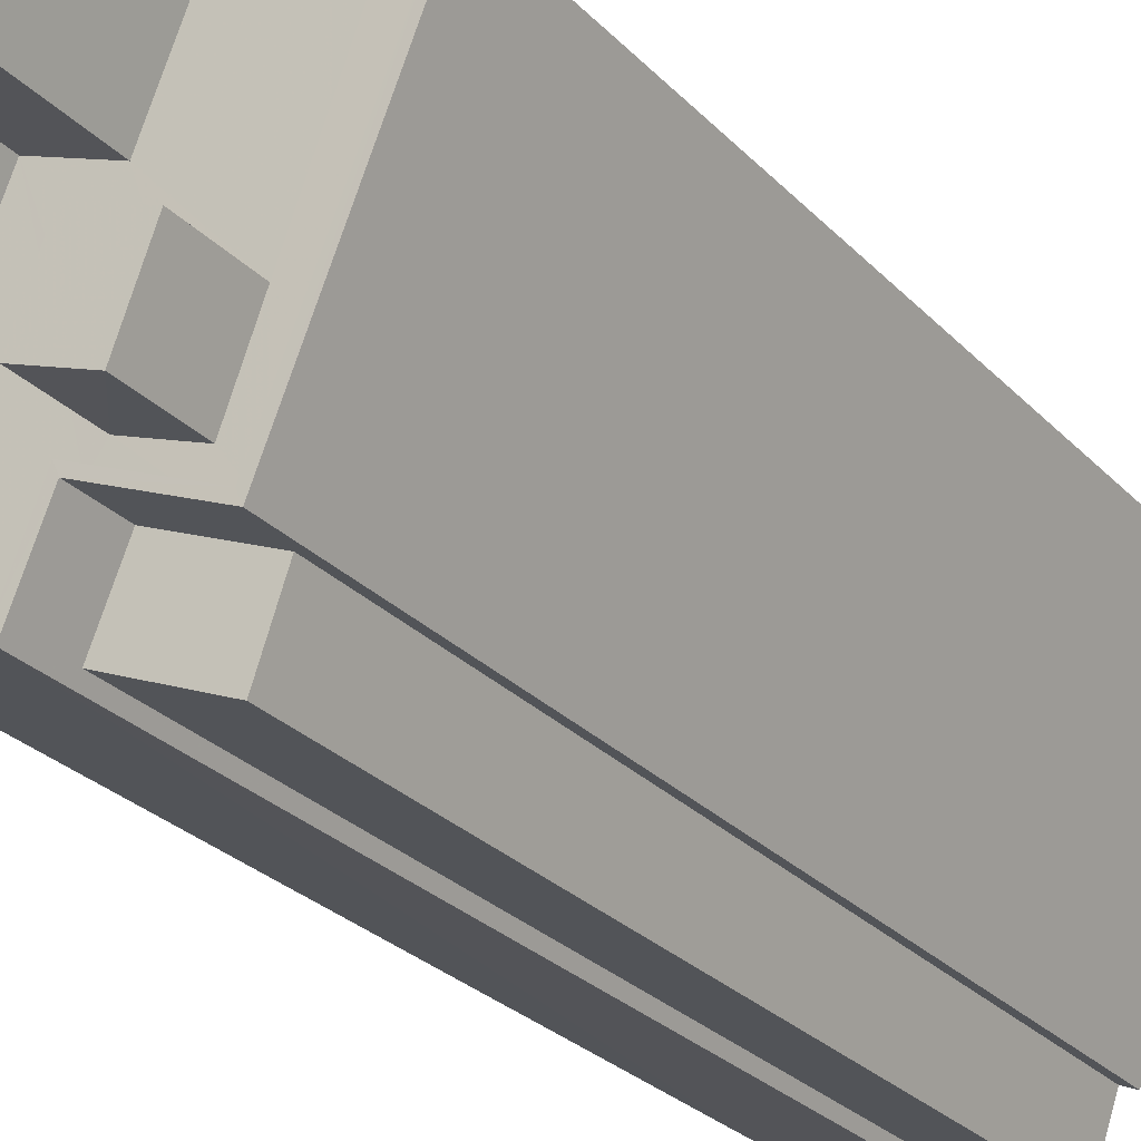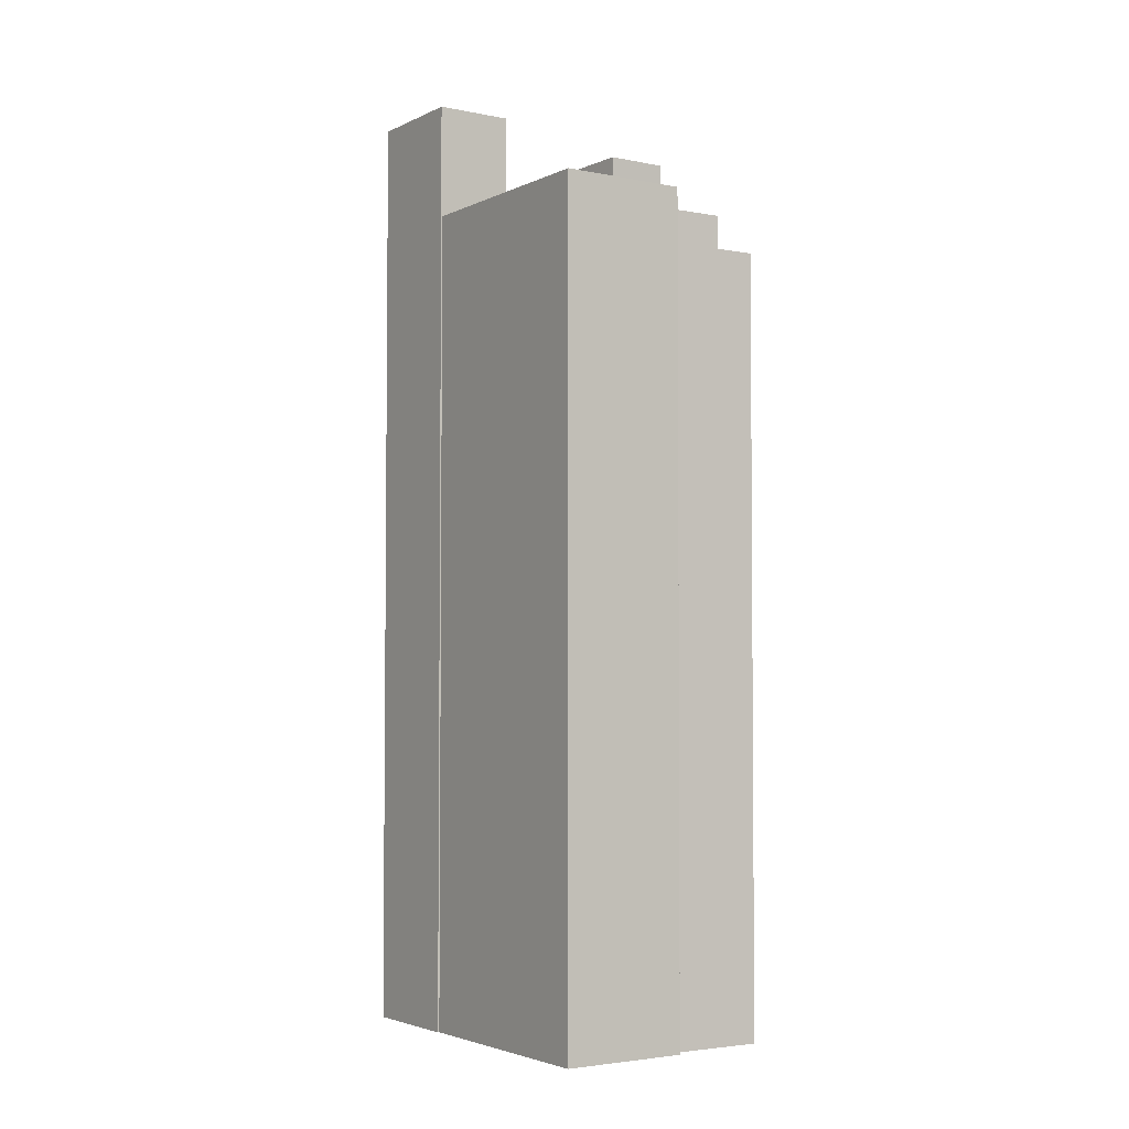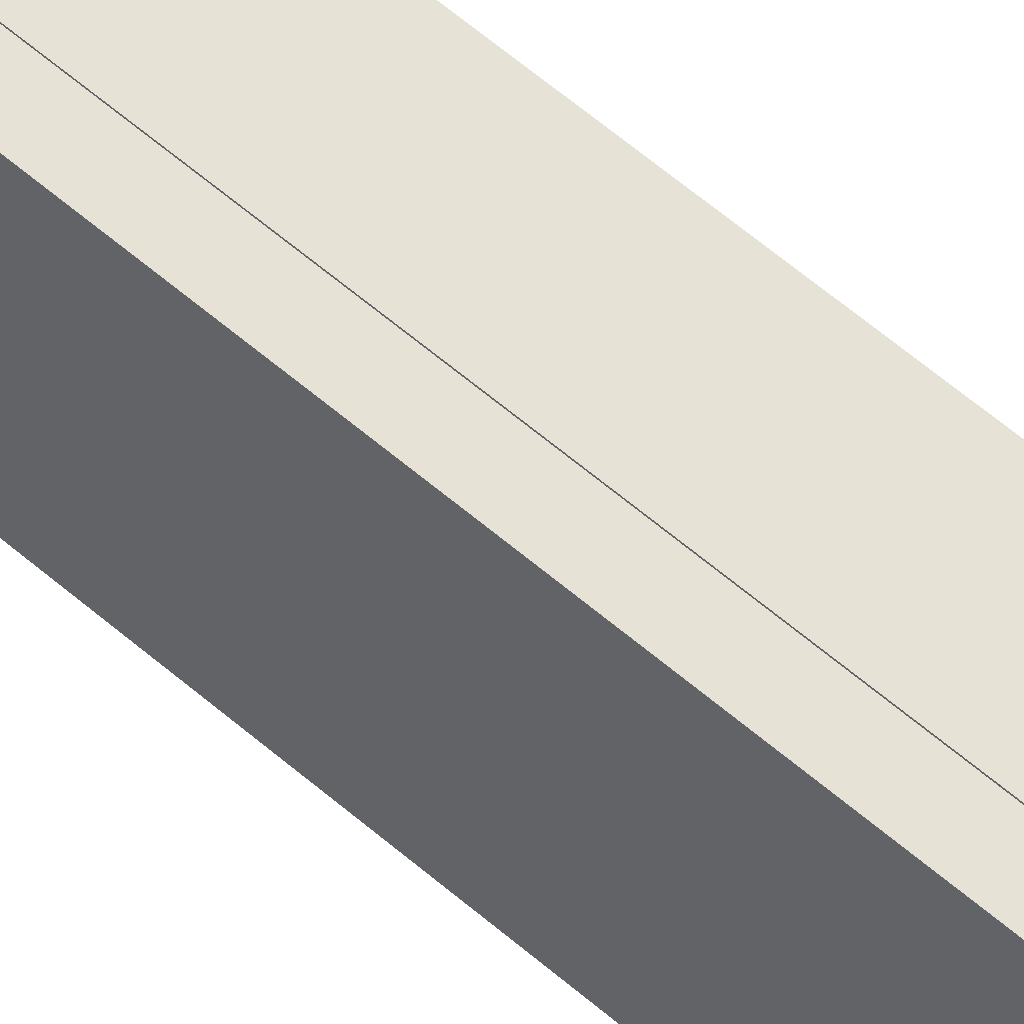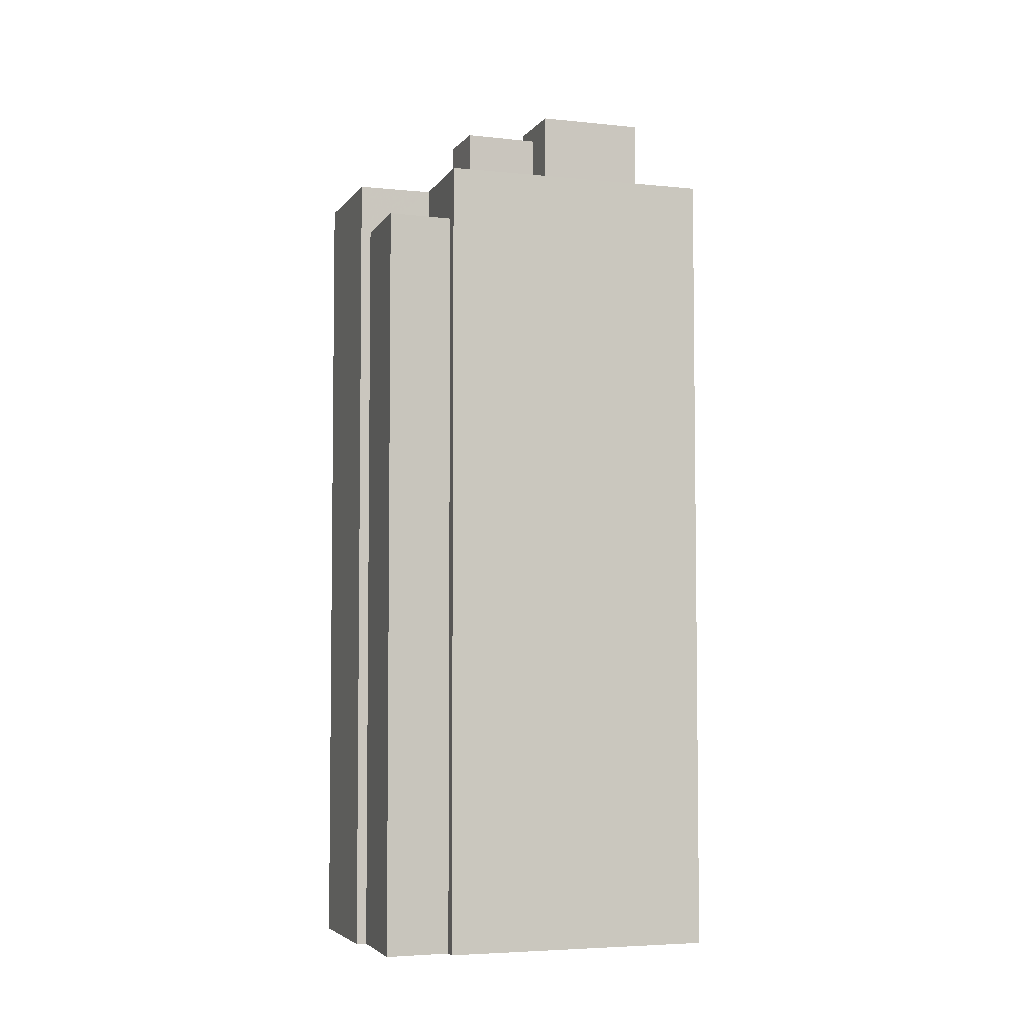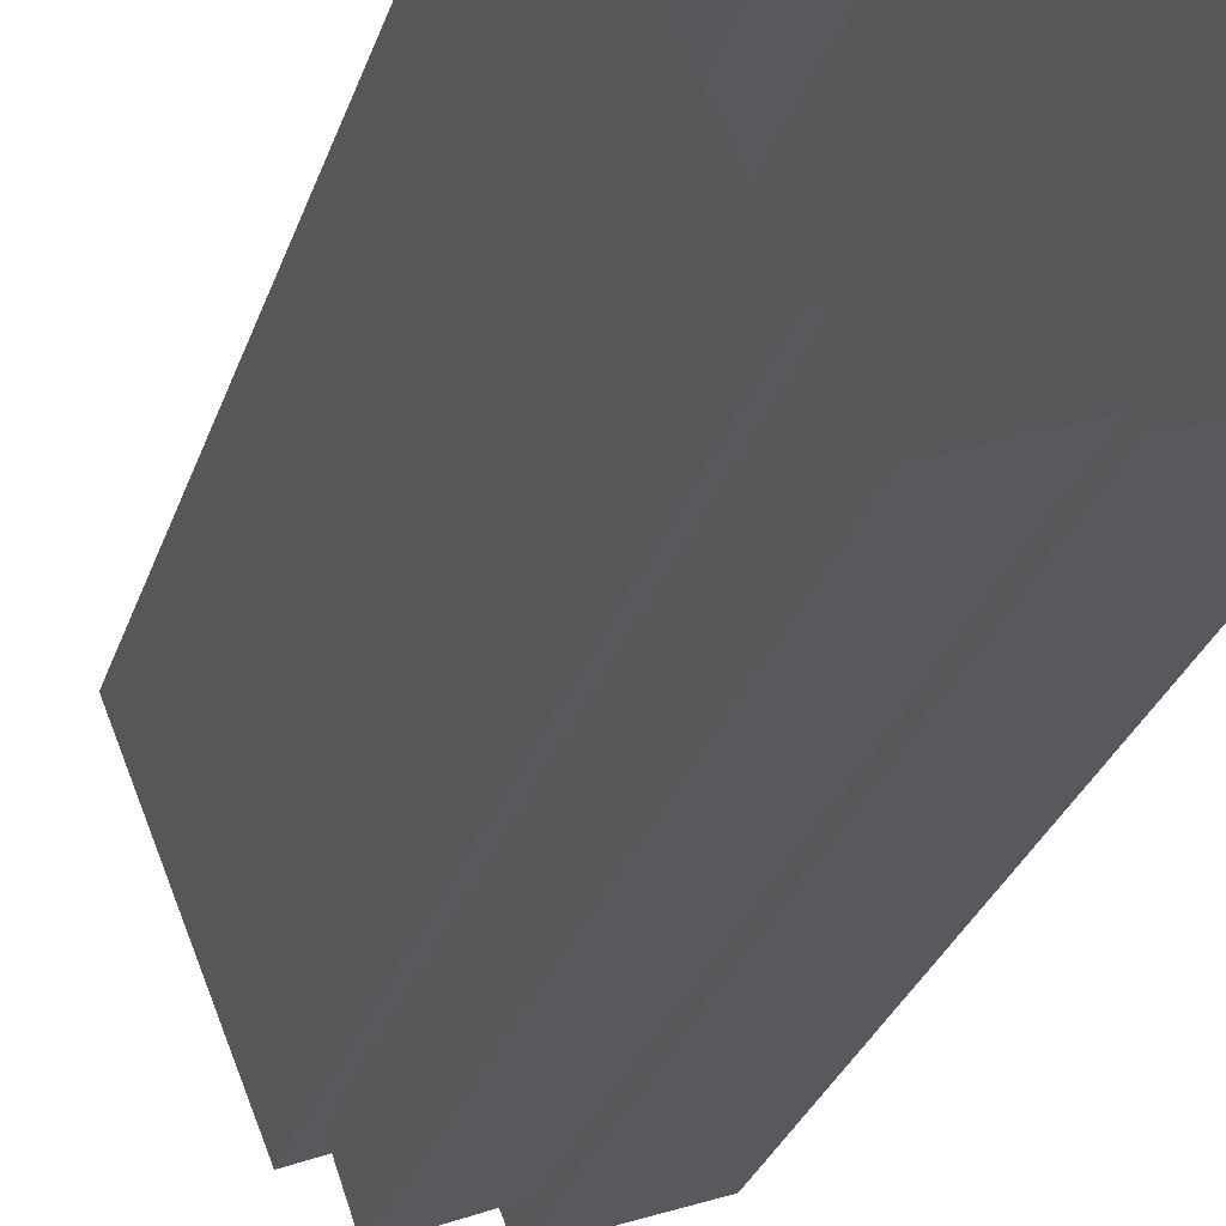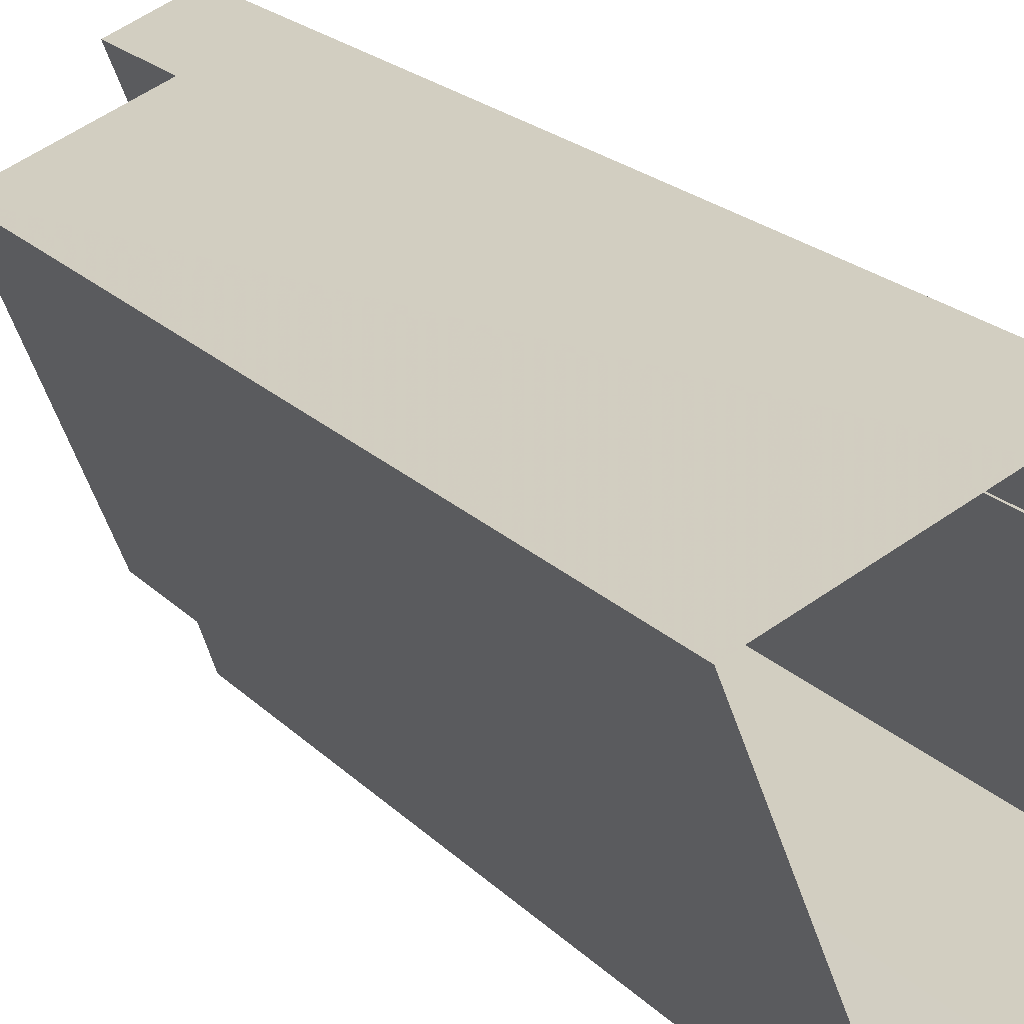
<metadata>
{"format":"obj","ext":"obj","renderer":"f3d","projection":"perspective","resolution":1024,"background":"white","views":[{"elev":-26.7,"azim":32.7,"up":"+Y"},{"elev":-3.4,"azim":-55.3,"up":"+Z"},{"elev":78.2,"azim":-51.9,"up":"+Y"},{"elev":-4.8,"azim":49.9,"up":"+Z"},{"elev":-29.3,"azim":163.3,"up":"+Y"},{"elev":20.4,"azim":150.0,"up":"+Y"}]}
</metadata>
<code>
v -5978 -3.598e+04 3.745
v -5978 -3.599e+04 3.744
v -5981 -3.599e+04 3.745
v -5977 -3.598e+04 3.744
v -5974 -3.598e+04 3.747
v -5981 -3.599e+04 3.745
v -5985 -3.598e+04 3.746
v -5979 -3.597e+04 3.749
v -5979 -3.597e+04 3.749
v -5983 -3.598e+04 3.748
v -5981 -3.597e+04 3.749
v -5983 -3.598e+04 3.748
v -5981 -3.599e+04 28.97
v -5978 -3.599e+04 28.97
v -5978 -3.598e+04 28.97
v -5981 -3.598e+04 28.97
v -5974 -3.598e+04 30.66
v -5979 -3.597e+04 30.66
v -5979 -3.597e+04 30.66
v -5977 -3.598e+04 30.66
v -5974 -3.598e+04 30.66
v -5979 -3.597e+04 30.66
v -5985 -3.598e+04 30.66
v -5985 -3.598e+04 30.66
v -5983 -3.598e+04 30.66
v -5982 -3.599e+04 30.66
v -5981 -3.599e+04 30.66
v -5981 -3.598e+04 30.66
v -5977 -3.598e+04 30.66
v -5982 -3.598e+04 30.66
v -5979 -3.597e+04 30.66
v -5981 -3.598e+04 30.66
v -5981 -3.598e+04 29.96
v -5982 -3.598e+04 29.96
v -5985 -3.598e+04 29.96
v -5982 -3.599e+04 29.96
v -5979 -3.598e+04 29.96
v -5980 -3.598e+04 29.96
v -5976 -3.598e+04 29.96
v -5979 -3.597e+04 29.96
v -5979 -3.598e+04 29.96
v -5978 -3.598e+04 29.96
v -5980 -3.598e+04 29.96
v -5978 -3.598e+04 29.96
v -5974 -3.598e+04 29.96
v -5977 -3.598e+04 29.96
v -5978 -3.598e+04 32.35
v -5980 -3.598e+04 32.35
v -5978 -3.598e+04 32.35
v -5979 -3.598e+04 32.35
v -5981 -3.597e+04 34.37
v -5983 -3.598e+04 34.37
v -5980 -3.598e+04 34.37
v -5979 -3.597e+04 34.37
f 1 2 3
f 4 1 5
f 6 7 3
f 8 9 5
f 10 11 12
f 7 12 3
f 12 11 8
f 3 12 1
f 12 5 1
f 12 8 5
f 13 14 15
f 16 13 15
f 17 18 19
f 20 17 21
f 19 18 22
f 23 24 25
f 26 27 28
f 28 20 29
f 27 24 23
f 25 24 30
f 21 19 31
f 27 26 24
f 32 26 28
f 29 20 21
f 28 29 32
f 21 17 19
f 33 34 35
f 35 36 33
f 34 37 38
f 38 39 40
f 41 42 43
f 41 43 33
f 44 39 38
f 37 44 38
f 43 37 34
f 43 34 33
f 44 45 39
f 45 44 46
f 41 46 42
f 46 44 42
f 47 48 49
f 47 50 48
f 51 52 53
f 54 51 53
f 1 14 2
f 1 15 14
f 3 2 14
f 13 3 14
f 28 15 20
f 20 15 4
f 28 16 15
f 4 15 1
f 22 18 9
f 8 22 9
f 9 17 5
f 9 18 17
f 20 4 5
f 17 20 5
f 16 28 13
f 3 13 6
f 6 13 27
f 13 28 27
f 27 23 7
f 6 27 7
f 12 7 23
f 25 12 23
f 45 21 39
f 21 31 39
f 31 40 39
f 29 45 46
f 29 21 45
f 33 32 41
f 41 29 46
f 41 32 29
f 26 33 36
f 26 32 33
f 26 36 35
f 24 26 35
f 34 24 35
f 34 30 24
f 43 49 48
f 43 42 49
f 37 43 48
f 50 37 48
f 47 44 37
f 50 47 37
f 49 44 47
f 49 42 44
f 12 25 10
f 10 25 52
f 52 30 53
f 30 34 38
f 30 38 53
f 52 25 30
f 52 11 10
f 52 51 11
f 8 11 22
f 11 51 22
f 22 54 19
f 22 51 54
f 19 54 31
f 54 53 31
f 31 38 40
f 31 53 38

</code>
